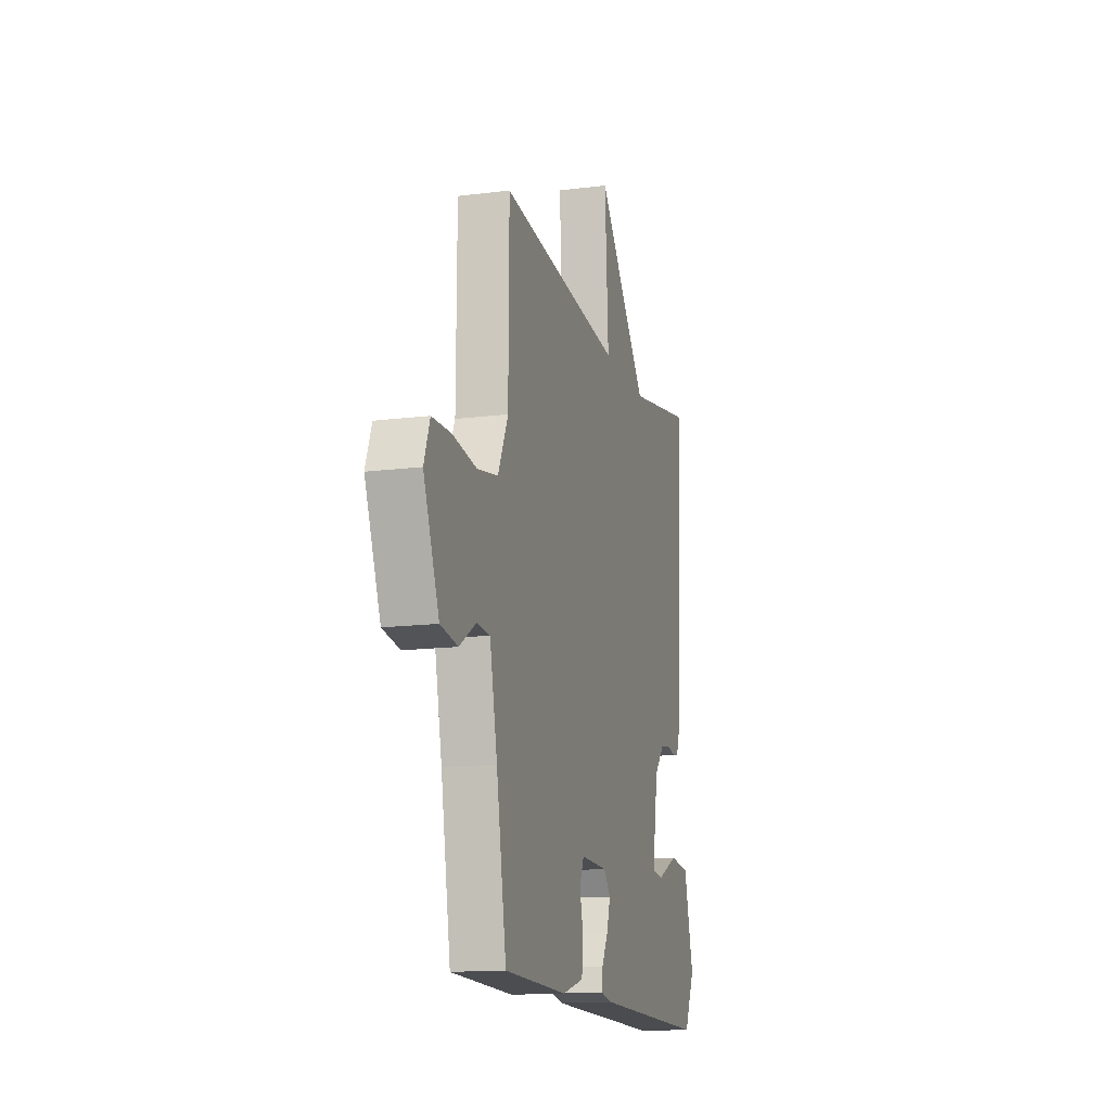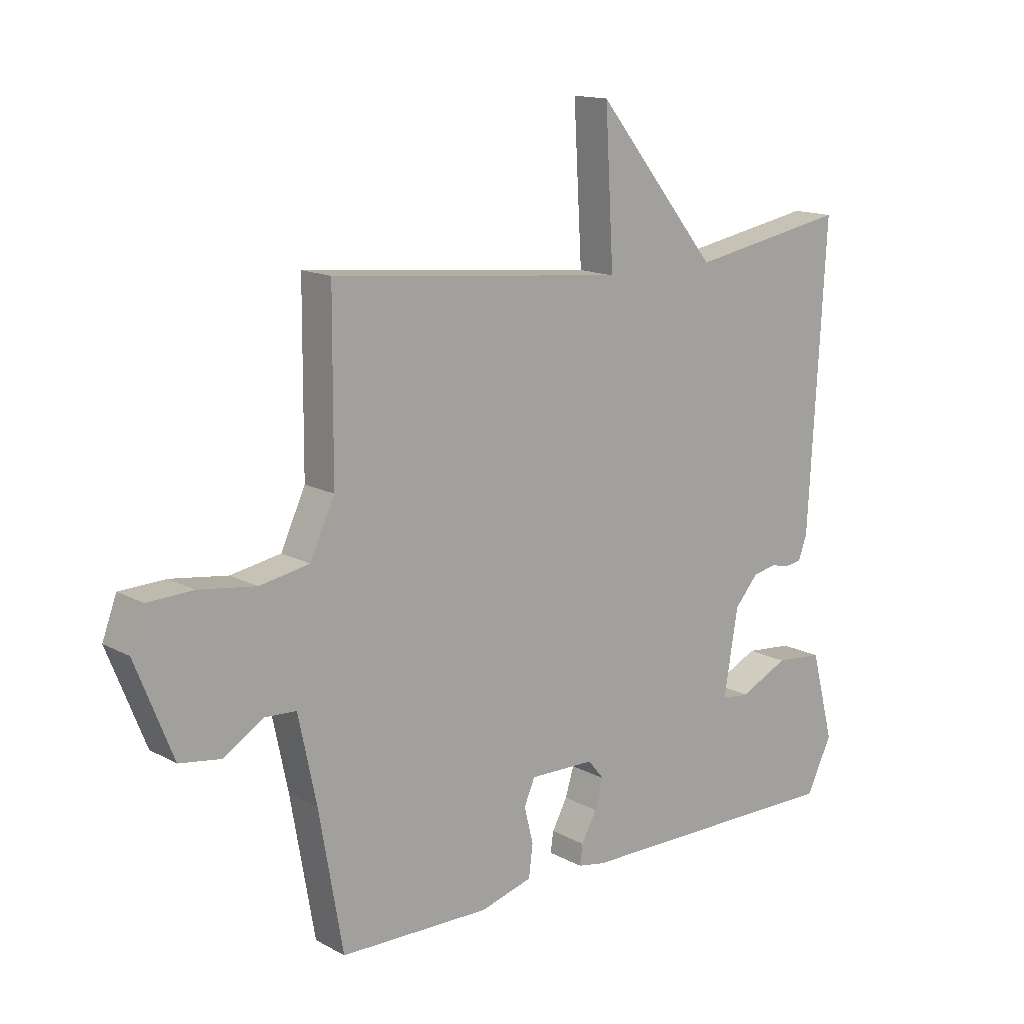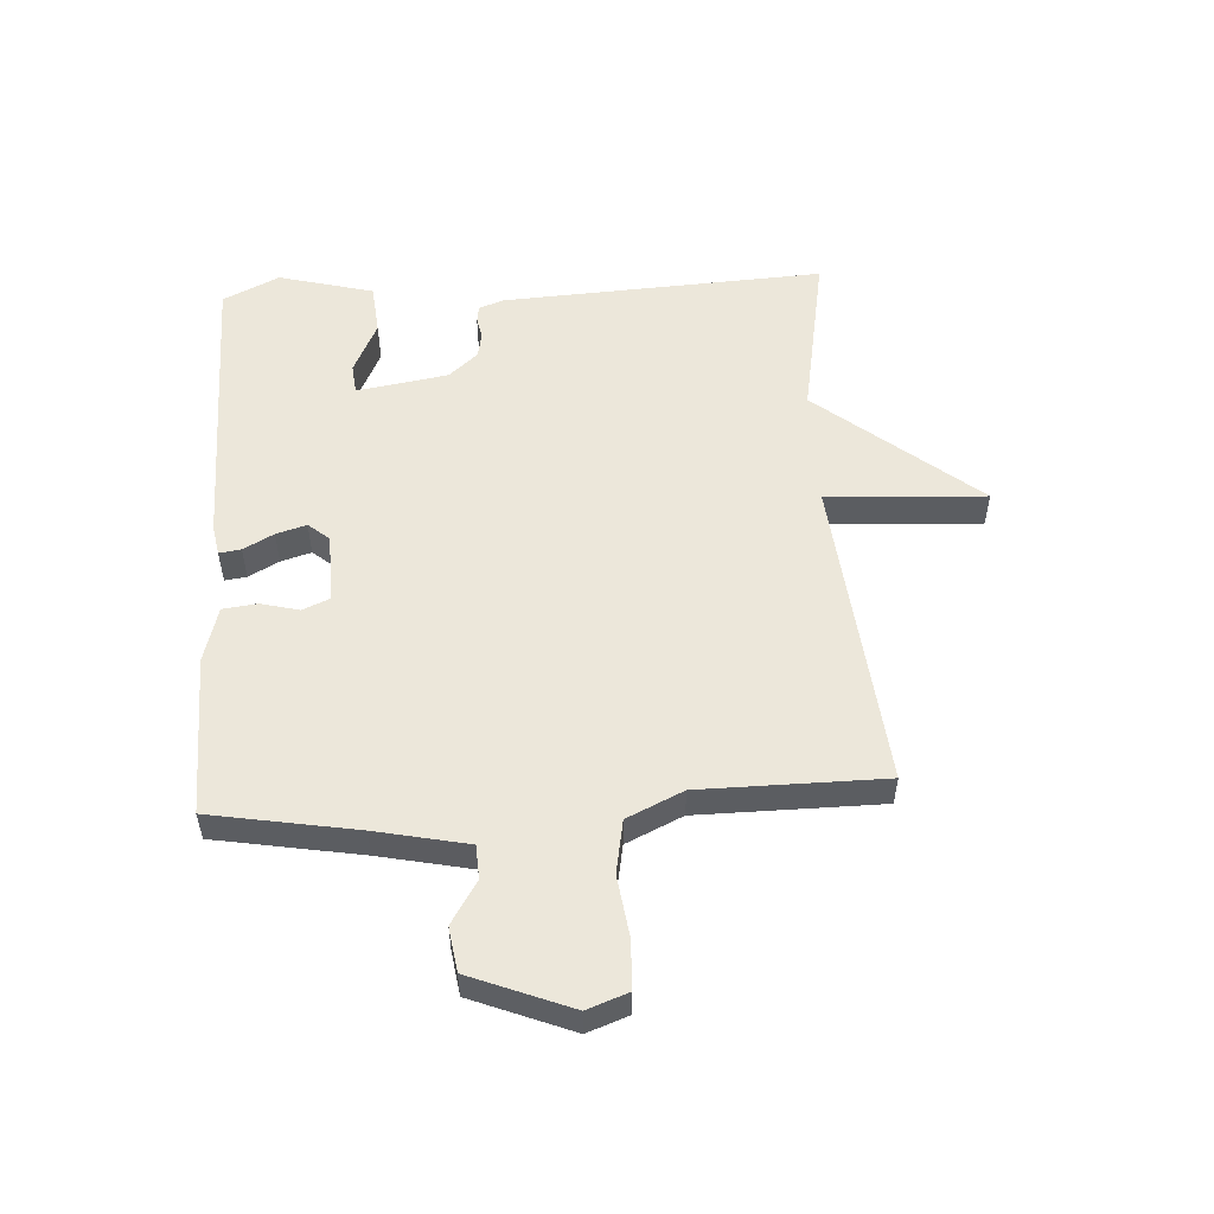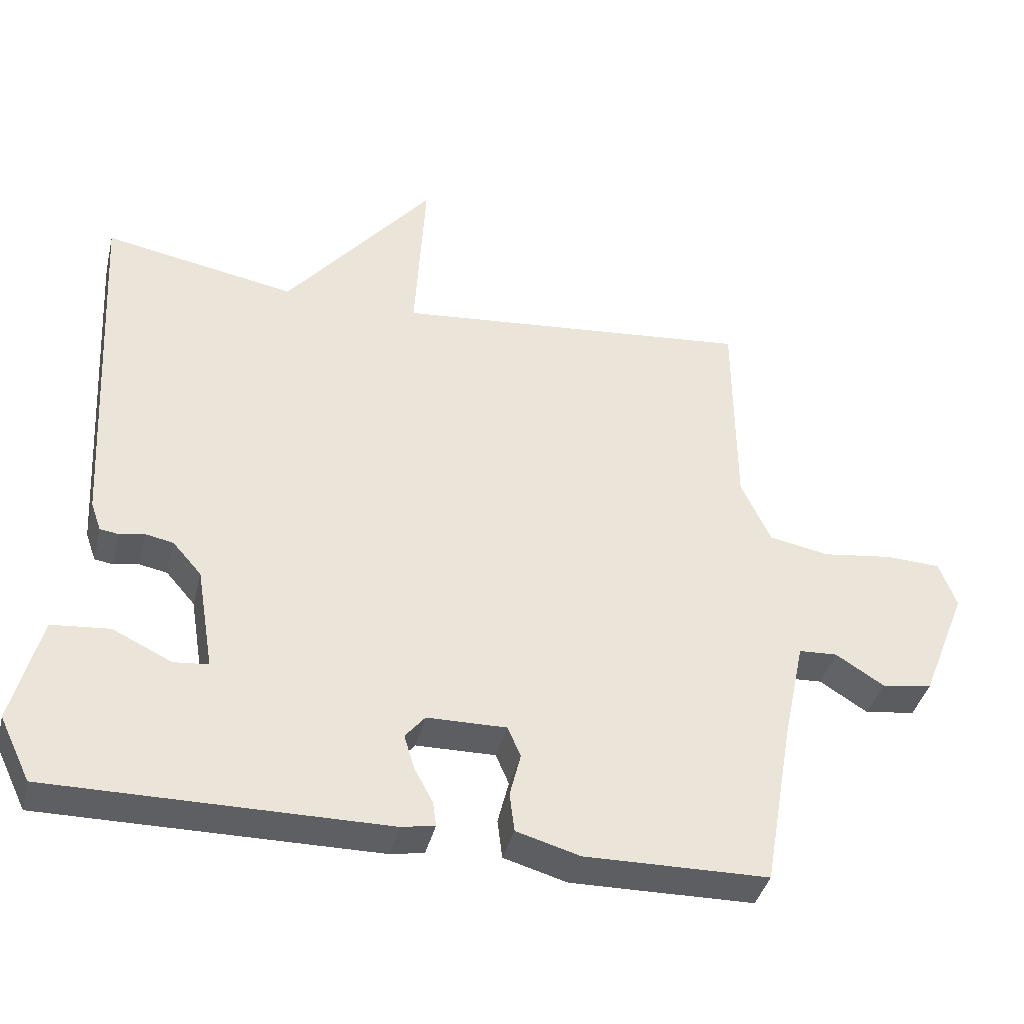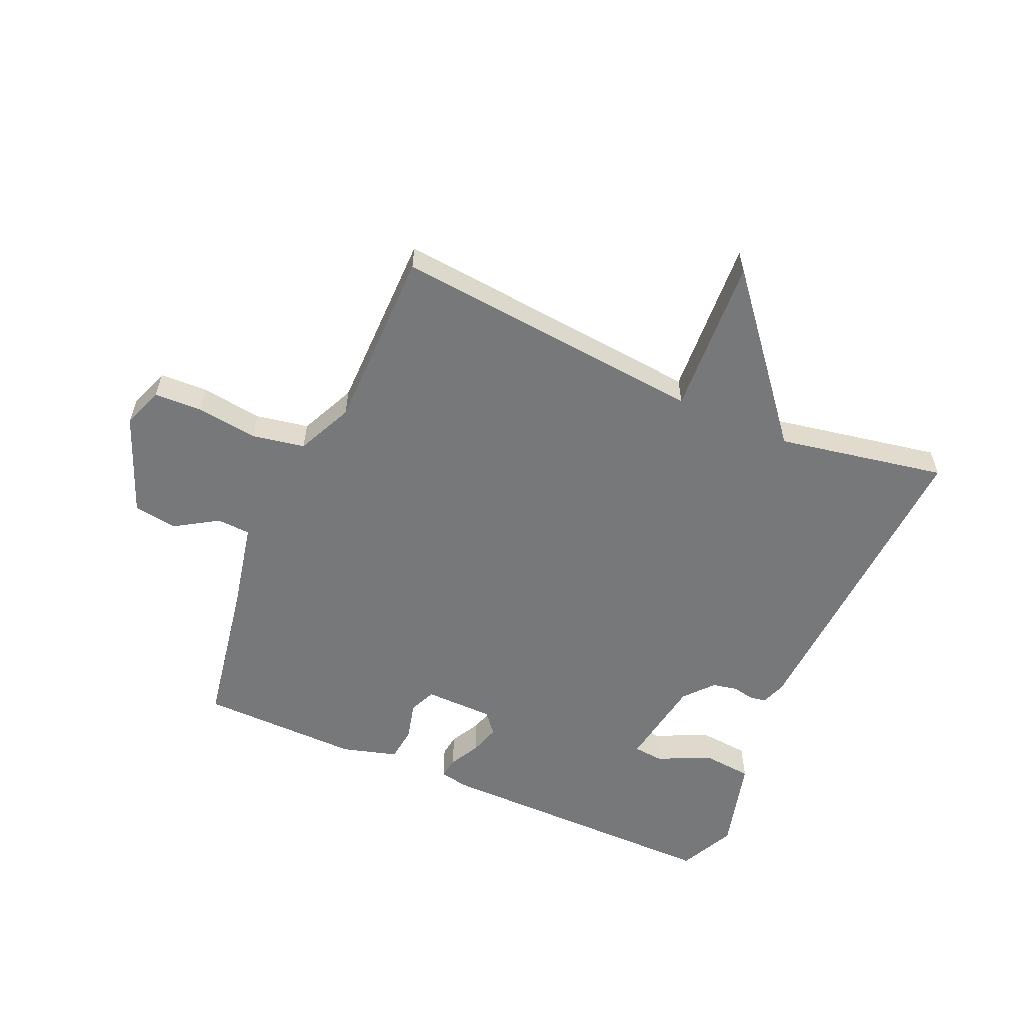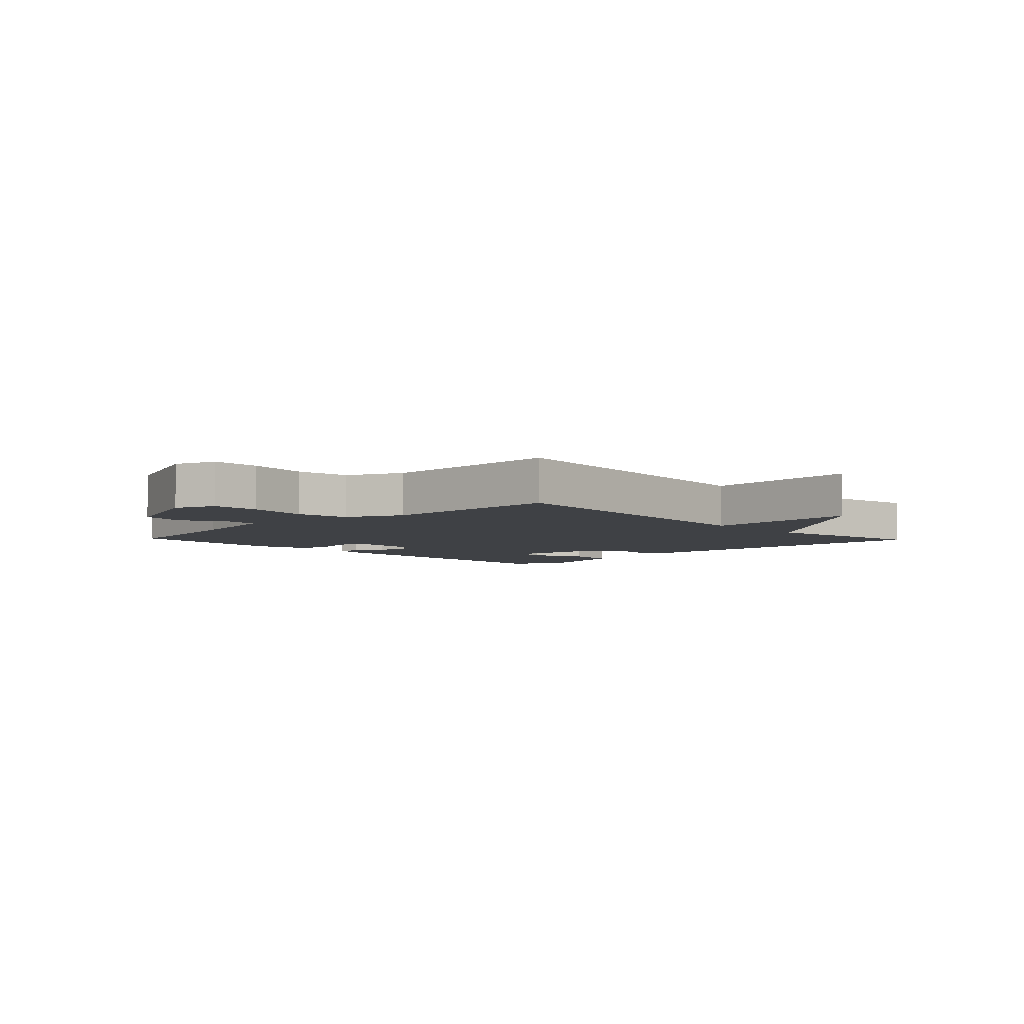
<metadata>
{"format":"obj","ext":"obj","renderer":"f3d","projection":"perspective","resolution":1024,"background":"white","views":[{"elev":-14.6,"azim":-74.7,"up":"+Z"},{"elev":14.4,"azim":-40.6,"up":"+Z"},{"elev":53.8,"azim":-93.4,"up":"+Y"},{"elev":-39.7,"azim":166.3,"up":"+Z"},{"elev":-57.4,"azim":-23.6,"up":"+Y"},{"elev":-5.3,"azim":-46.2,"up":"+Y"}]}
</metadata>
<code>
v -0.5 0.07 0.5
v 0.021 0.07 0.449
v 0.006 0.07 0.712
v 0.221 0.07 0.449
v 0.5 0.07 0.5
v 0.47 0.07 -0.032
v 0.455 0.07 -0.074
v 0.428 0.07 -0.078
v 0.392 0.07 -0.071
v 0.351 0.07 -0.079
v 0.309 0.07 -0.127
v 0.284 0.07 -0.278
v 0.334 0.07 -0.283
v 0.42 0.07 -0.242
v 0.504 0.07 -0.25
v 0.545 0.07 -0.407
v 0.5 0.07 -0.5
v 0.014 0.07 -0.496
v -0.035 0.07 -0.487
v -0.03 0.07 -0.451
v -0.003 0.07 -0.401
v 0.012 0.07 -0.351
v -0.017 0.07 -0.316
v -0.132 0.07 -0.314
v -0.151 0.07 -0.358
v -0.135 0.07 -0.422
v -0.142 0.07 -0.479
v -0.234 0.07 -0.505
v -0.5 0.07 -0.5
v -0.542 0.07 -0.258
v -0.574 0.07 -0.106
v -0.63 0.07 -0.103
v -0.7 0.07 -0.147
v -0.773 0.07 -0.136
v -0.839 0.07 0.03
v -0.814 0.07 0.098
v -0.734 0.07 0.101
v -0.633 0.07 0.087
v -0.545 0.07 0.103
v -0.502 0.07 0.196
v -0.5 0 0.5
v 0.021 0 0.449
v 0.006 0 0.712
v 0.221 0 0.449
v 0.5 0 0.5
v 0.47 0 -0.032
v 0.455 0 -0.074
v 0.428 0 -0.078
v 0.392 0 -0.071
v 0.351 0 -0.079
v 0.309 0 -0.127
v 0.284 0 -0.278
v 0.334 0 -0.283
v 0.42 0 -0.242
v 0.504 0 -0.25
v 0.545 0 -0.407
v 0.5 0 -0.5
v 0.014 0 -0.496
v -0.035 0 -0.487
v -0.03 0 -0.451
v -0.003 0 -0.401
v 0.012 0 -0.351
v -0.017 0 -0.316
v -0.132 0 -0.314
v -0.151 0 -0.358
v -0.135 0 -0.422
v -0.142 0 -0.479
v -0.234 0 -0.505
v -0.5 0 -0.5
v -0.542 0 -0.258
v -0.574 0 -0.106
v -0.63 0 -0.103
v -0.7 0 -0.147
v -0.773 0 -0.136
v -0.839 0 0.03
v -0.814 0 0.098
v -0.734 0 0.101
v -0.633 0 0.087
v -0.545 0 0.103
v -0.502 0 0.196
f 36 37 38
f 35 36 38
f 34 35 38
f 33 34 38
f 32 33 38
f 31 32 38 39
f 30 31 39 40
f 29 30 40
f 28 29 40
f 27 28 40
f 26 27 40
f 25 26 40
f 19 20 21
f 18 19 21
f 17 18 21
f 16 17 21
f 15 16 21
f 15 21 22
f 13 14 15
f 13 15 22
f 12 13 22 23
f 7 8 9
f 6 7 9
f 5 6 9
f 4 5 9
f 4 9 10
f 3 4 10
f 2 3 10
f 40 1 2
f 25 40 2
f 24 25 2
f 23 24 2
f 12 23 2
f 11 12 2
f 2 10 11
f 78 77 76
f 78 76 75
f 78 75 74
f 78 74 73
f 78 73 72
f 79 78 72 71
f 80 79 71 70
f 80 70 69
f 80 69 68
f 80 68 67
f 80 67 66
f 80 66 65
f 61 60 59
f 61 59 58
f 61 58 57
f 61 57 56
f 61 56 55
f 62 61 55
f 55 54 53
f 62 55 53
f 63 62 53 52
f 49 48 47
f 49 47 46
f 49 46 45
f 49 45 44
f 50 49 44
f 50 44 43
f 50 43 42
f 42 41 80
f 42 80 65
f 42 65 64
f 42 64 63
f 42 63 52
f 42 52 51
f 51 50 42
f 1 41 42 2
f 2 42 43 3
f 3 43 44 4
f 4 44 45 5
f 5 45 46 6
f 6 46 47 7
f 7 47 48 8
f 8 48 49 9
f 9 49 50 10
f 10 50 51 11
f 11 51 52 12
f 12 52 53 13
f 13 53 54 14
f 14 54 55 15
f 15 55 56 16
f 16 56 57 17
f 17 57 58 18
f 18 58 59 19
f 19 59 60 20
f 20 60 61 21
f 21 61 62 22
f 22 62 63 23
f 23 63 64 24
f 24 64 65 25
f 25 65 66 26
f 26 66 67 27
f 27 67 68 28
f 28 68 69 29
f 29 69 70 30
f 30 70 71 31
f 31 71 72 32
f 32 72 73 33
f 33 73 74 34
f 34 74 75 35
f 35 75 76 36
f 36 76 77 37
f 37 77 78 38
f 38 78 79 39
f 39 79 80 40
f 40 80 41 1

</code>
